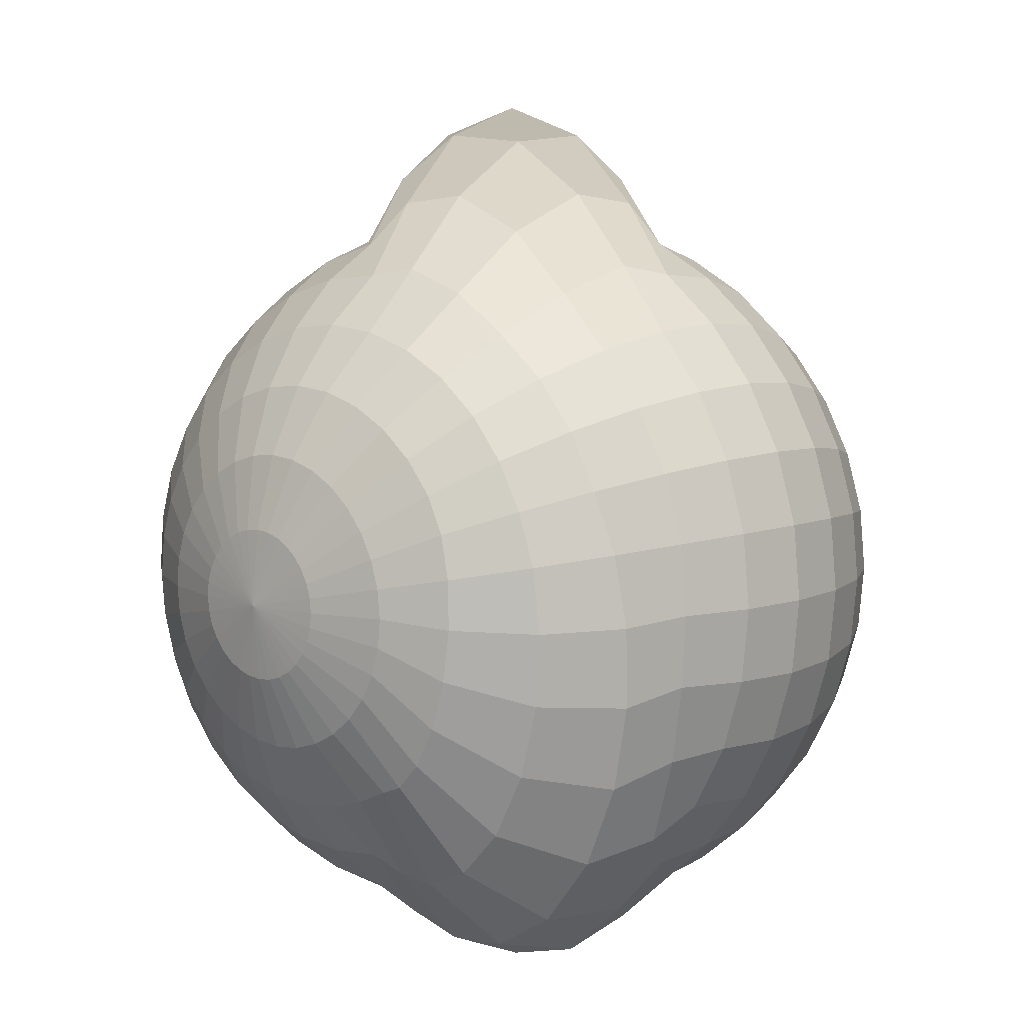
<metadata>
{"format":"obj","ext":"obj","renderer":"f3d","projection":"perspective","resolution":1024,"background":"white","views":[{"elev":7.8,"azim":-138.3,"up":"+Z"}]}
</metadata>
<code>
o Sphere
v 0 3.487 -0.6936
v 0 3.285 -1.361
v 0 2.956 -1.975
v 0 2.514 -2.514
v 0 1.975 -2.956
v 0 1.361 -3.285
v 0 0.6936 -3.487
v 0 0 -3.555
v 0 -0.6936 -3.487
v 0 -2.956 -1.975
v 0.1353 3.487 -0.6803
v 0.2654 3.285 -1.334
v 0.3853 2.956 -1.937
v 0.4904 2.514 -2.466
v 0.5767 1.975 -2.899
v 0.6408 1.361 -3.221
v 0.6803 0.6936 -3.42
v 0.6936 0 -3.487
v 0.6969 -0.7106 -3.504
v 0.6943 -1.474 -3.49
v 0.6186 -2.119 -3.11
v 0.4904 -2.514 -2.466
v 0.3853 -2.956 -1.937
v 0.2654 -3.285 -1.334
v 0.1353 -3.487 -0.6803
v 0.2654 3.487 -0.6408
v 0.5206 3.285 -1.257
v 0.7559 2.956 -1.825
v 0.962 2.514 -2.323
v 1.131 1.975 -2.731
v 1.257 1.361 -3.035
v 1.334 0.6936 -3.221
v 1.379 0 -3.328
v 1.453 -0.7553 -3.508
v 1.464 -1.585 -3.535
v 1.324 -2.312 -3.197
v 1.039 -2.715 -2.509
v 0.7559 -2.956 -1.825
v 0.5206 -3.285 -1.257
v 0.2654 -3.487 -0.6408
v 0.3853 3.487 -0.5767
v 0.7559 3.285 -1.131
v 1.097 2.956 -1.642
v 1.397 2.514 -2.09
v 1.642 1.975 -2.458
v 1.825 1.361 -2.731
v 1.937 0.6936 -2.899
v 1.975 0 -2.956
v 2.121 -0.7594 -3.175
v 2.203 -1.643 -3.298
v 2.048 -2.463 -3.065
v 1.638 -2.948 -2.451
v 1.115 -3.003 -1.668
v 0.7559 -3.285 -1.131
v 0.3853 -3.487 -0.5767
v 0.4904 3.487 -0.4904
v 0.962 3.285 -0.962
v 1.397 2.956 -1.397
v 1.778 2.514 -1.778
v 2.09 1.975 -2.09
v 2.323 1.361 -2.323
v 2.466 0.6936 -2.466
v 2.514 0 -2.514
v 2.542 -0.715 -2.542
v 2.763 -1.618 -2.763
v 2.669 -2.522 -2.669
v 2.193 -3.102 -2.193
v 1.512 -3.201 -1.512
v 0.962 -3.285 -0.962
v 0.4904 -3.487 -0.4904
v 0.5767 3.487 -0.3853
v 1.131 3.285 -0.7559
v 1.642 2.956 -1.097
v 2.09 2.514 -1.397
v 2.458 1.975 -1.642
v 2.731 1.361 -1.825
v 2.899 0.6936 -1.937
v 2.956 0 -1.975
v 2.899 -0.6936 -1.937
v 3.076 -1.533 -2.056
v 3.092 -2.485 -2.066
v 2.621 -3.153 -1.751
v 1.846 -3.323 -1.234
v 1.131 -3.285 -0.7559
v 0.5767 -3.487 -0.3853
v 0.6408 3.487 -0.2654
v 1.257 3.285 -0.5206
v 1.825 2.956 -0.7559
v 2.323 2.514 -0.962
v 2.731 1.975 -1.131
v 3.035 1.361 -1.257
v 3.221 0.6936 -1.334
v 3.285 0 -1.361
v 3.221 -0.6936 -1.334
v 3.205 -1.437 -1.328
v 3.301 -2.387 -1.367
v 2.871 -3.108 -1.189
v 2.074 -3.359 -0.8589
v 1.257 -3.285 -0.5206
v 0.6408 -3.487 -0.2654
v 0.6803 3.487 -0.1353
v 1.334 3.285 -0.2654
v 1.937 2.956 -0.3853
v 2.466 2.514 -0.4904
v 2.899 1.975 -0.5767
v 3.221 1.361 -0.6408
v 3.42 0.6936 -0.6803
v 3.487 0 -0.6936
v 3.42 -0.6936 -0.6803
v 3.259 -1.376 -0.6482
v 3.331 -2.269 -0.6625
v 2.935 -2.992 -0.5837
v 2.174 -3.318 -0.4325
v 1.334 -3.285 -0.2654
v 0.6803 -3.487 -0.1353
v 0.6936 3.487 1e-06
v 1.361 3.285 1e-06
v 1.975 2.956 1e-06
v 2.514 2.514 1e-06
v 2.956 1.975 1e-06
v 3.285 1.361 1e-06
v 3.487 0.6936 1e-06
v 3.555 0 1e-06
v 3.487 -0.6936 1e-06
v 3.285 -1.361 1e-06
v 3.22 -2.152 1.089e-06
v 2.832 -2.832 1.126e-06
v 2.152 -3.22 1.089e-06
v 1.361 -3.285 1e-06
v 0.6936 -3.487 1e-06
v 0.6803 3.487 0.1353
v 1.334 3.285 0.2654
v 1.937 2.956 0.3853
v 2.466 2.514 0.4904
v 2.899 1.975 0.5767
v 3.221 1.361 0.6408
v 3.42 0.6936 0.6803
v 3.487 0 0.6936
v 3.42 -0.6936 0.6803
v 3.225 -1.362 0.6415
v 2.98 -2.03 0.5928
v 2.596 -2.647 0.5164
v 2.028 -3.094 0.4033
v 1.334 -3.285 0.2654
v 0.6803 -3.487 0.1353
v 0.6408 3.487 0.2654
v 1.257 3.285 0.5206
v 1.825 2.956 0.7559
v 2.323 2.514 0.962
v 2.731 1.975 1.131
v 3.035 1.361 1.257
v 3.221 0.6936 1.334
v 3.285 0 1.361
v 3.221 -0.6936 1.334
v 3.035 -1.361 1.257
v 2.731 -1.975 1.131
v 2.323 -2.514 0.962
v 1.833 -2.97 0.7593
v 1.257 -3.285 0.5206
v 0.6408 -3.487 0.2654
v 0.5767 3.487 0.3853
v 1.131 3.285 0.7559
v 1.642 2.956 1.097
v 2.09 2.514 1.397
v 2.458 1.975 1.642
v 2.731 1.361 1.825
v 2.899 0.6936 1.937
v 2.956 0 1.975
v 2.899 -0.6936 1.937
v 2.731 -1.361 1.825
v 2.458 -1.975 1.642
v 2.09 -2.514 1.397
v 1.642 -2.956 1.097
v 1.131 -3.285 0.7559
v 0.5767 -3.487 0.3853
v 0.4904 3.487 0.4904
v 0.962 3.285 0.962
v 1.397 2.956 1.397
v 1.778 2.514 1.778
v 2.09 1.975 2.09
v 2.323 1.361 2.323
v 2.466 0.6936 2.466
v 2.514 0 2.514
v 2.48 -0.6975 2.48
v 2.323 -1.361 2.323
v 2.09 -1.975 2.09
v 1.778 -2.514 1.778
v 1.397 -2.956 1.397
v 0.962 -3.285 0.962
v 0.4904 -3.487 0.4904
v 0.3853 3.487 0.5767
v 0.7559 3.285 1.131
v 1.097 2.956 1.642
v 1.397 2.514 2.09
v 1.642 1.975 2.458
v 1.825 1.361 2.731
v 1.937 0.6936 2.899
v 1.975 0 2.956
v 2.075 -0.7429 3.106
v 1.943 -1.448 2.907
v 1.65 -1.984 2.469
v 1.397 -2.514 2.09
v 1.097 -2.956 1.642
v 0.7559 -3.285 1.131
v 0.3853 -3.487 0.5767
v 0 -3.555 1e-06
v 0.2654 3.487 0.6408
v 0.5206 3.285 1.257
v 0.7559 2.956 1.825
v 0.962 2.514 2.323
v 1.131 1.975 2.731
v 1.257 1.361 3.035
v 1.334 0.6936 3.221
v 1.513 0 3.653
v 1.567 -0.8145 3.783
v 1.436 -1.554 3.467
v 1.198 -2.092 2.893
v 0.9621 -2.514 2.323
v 0.7559 -2.956 1.825
v 0.5206 -3.285 1.257
v 0.2654 -3.487 0.6408
v 0.1353 3.487 0.6803
v 0.2654 3.285 1.334
v 0.3853 2.956 1.937
v 0.4904 2.514 2.466
v 0.5767 1.975 2.899
v 0.6408 1.361 3.221
v 0.7657 0.7807 3.849
v 0.8555 0 4.301
v 0.8485 -0.8651 4.266
v 0.7493 -1.591 3.767
v 0.6109 -2.092 3.071
v 0.4904 -2.514 2.466
v 0.3853 -2.956 1.937
v 0.2654 -3.285 1.334
v 0.1353 -3.487 0.6803
v 0 3.487 0.6936
v 0 3.285 1.361
v 0 2.956 1.975
v 0 2.514 2.514
v 0 1.975 2.956
v 0 1.502 3.627
v 0 0.8502 4.274
v 0 0 4.554
v 0 -0.8555 4.301
v 0 -1.513 3.653
v 0 -1.975 2.956
v 0 -2.514 2.514
v 0 -2.956 1.975
v 0 -3.285 1.361
v 0 -3.487 0.6936
v -0.1353 3.487 0.6803
v -0.2654 3.285 1.334
v -0.3853 2.956 1.937
v -0.4904 2.514 2.466
v -0.6038 2.068 3.036
v -0.7366 1.564 3.703
v -0.837 0.8534 4.208
v -0.8502 0 4.274
v -0.7657 -0.7807 3.85
v -0.6408 -1.361 3.221
v -0.5767 -1.975 2.899
v -0.4904 -2.514 2.466
v -0.3853 -2.956 1.937
v -0.2654 -3.285 1.334
v -0.1353 -3.487 0.6803
v -0.2654 3.487 0.6408
v -0.5206 3.285 1.257
v -0.7559 2.956 1.825
v -0.962 2.514 2.323
v -1.171 2.044 2.826
v -1.4 1.515 3.38
v -1.539 0.8 3.716
v -1.502 0 3.627
v -1.334 -0.6936 3.221
v -1.257 -1.361 3.035
v -1.131 -1.975 2.731
v -0.962 -2.514 2.323
v -0.7559 -2.956 1.825
v -0.5206 -3.285 1.257
v -0.2654 -3.487 0.6408
v -0.3853 3.487 0.5767
v -0.7559 3.285 1.131
v -1.097 2.956 1.642
v -1.397 2.514 2.09
v -1.642 1.975 2.458
v -1.889 1.408 2.827
v -2.044 0.732 3.06
v -1.975 0 2.956
v -1.937 -0.6936 2.899
v -1.825 -1.361 2.731
v -1.642 -1.975 2.458
v -1.397 -2.514 2.09
v -1.097 -2.956 1.642
v -0.7559 -3.285 1.131
v -0.3853 -3.487 0.5767
v -1e-06 3.555 2e-06
v -0.4904 3.487 0.4904
v -0.962 3.285 0.962
v -1.397 2.956 1.397
v -1.778 2.514 1.778
v -2.09 1.975 2.09
v -2.323 1.361 2.323
v -2.469 0.6946 2.469
v -2.514 0 2.514
v -2.466 -0.6936 2.466
v -2.323 -1.361 2.323
v -2.09 -1.975 2.09
v -1.778 -2.514 1.778
v -1.397 -2.956 1.397
v -0.962 -3.285 0.962
v -0.4904 -3.487 0.4904
v -0.5767 3.487 0.3853
v -1.131 3.285 0.7559
v -1.642 2.956 1.097
v -2.09 2.514 1.397
v -2.458 1.975 1.642
v -2.731 1.361 1.825
v -2.899 0.6936 1.937
v -2.956 0 1.975
v -2.899 -0.6936 1.937
v -2.731 -1.361 1.825
v -2.458 -1.975 1.642
v -2.09 -2.514 1.397
v -1.642 -2.956 1.097
v -1.131 -3.285 0.7559
v -0.5767 -3.487 0.3853
v -0.6408 3.487 0.2654
v -1.257 3.285 0.5206
v -1.869 3.028 0.7742
v -2.343 2.537 0.9707
v -2.731 1.975 1.131
v -3.035 1.361 1.257
v -3.221 0.6936 1.334
v -3.285 0 1.361
v -3.221 -0.6936 1.334
v -3.035 -1.361 1.257
v -2.731 -1.975 1.131
v -2.323 -2.514 0.962
v -1.825 -2.956 0.7559
v -1.257 -3.285 0.5206
v -0.6408 -3.487 0.2654
v -0.6803 3.487 0.1353
v -1.334 3.285 0.2654
v -2.068 3.156 0.4114
v -2.673 2.725 0.5317
v -3.048 2.076 0.6063
v -3.231 1.364 0.6426
v -3.42 0.6936 0.6803
v -3.487 0 0.6936
v -3.42 -0.6936 0.6803
v -3.221 -1.361 0.6408
v -2.899 -1.975 0.5767
v -2.466 -2.514 0.4904
v -1.937 -2.956 0.3853
v -1.334 -3.285 0.2654
v -0.6803 -3.487 0.1353
v -0.6936 3.487 1e-06
v -1.361 3.285 1e-06
v -2.191 3.279 1.109e-06
v -2.902 2.902 1.154e-06
v -3.279 2.191 0
v -3.285 1.361 1e-06
v -3.487 0.6936 0
v -3.555 0 0
v -3.487 -0.6936 0
v -3.285 -1.361 1e-06
v -2.956 -1.975 0
v -2.514 -2.514 1e-06
v -1.975 -2.956 1e-06
v -1.361 -3.285 1e-06
v -0.6936 -3.487 1e-06
v -0.6803 3.487 -0.1353
v -1.334 3.285 -0.2654
v -2.206 3.366 -0.4387
v -2.99 3.048 -0.5947
v -3.376 2.3 -0.6715
v -3.262 1.378 -0.6488
v -3.42 0.6936 -0.6803
v -3.487 0 -0.6936
v -3.42 -0.6936 -0.6803
v -3.221 -1.361 -0.6408
v -2.899 -1.975 -0.5767
v -2.466 -2.514 -0.4904
v -1.937 -2.956 -0.3853
v -1.334 -3.285 -0.2654
v -0.6803 -3.487 -0.1353
v -0.6408 3.487 -0.2654
v -1.257 3.285 -0.5206
v -2.094 3.392 -0.8674
v -2.906 3.146 -1.204
v -3.328 2.407 -1.379
v -3.211 1.439 -1.33
v -3.221 0.6936 -1.334
v -3.285 0 -1.361
v -3.221 -0.6936 -1.334
v -3.035 -1.361 -1.257
v -2.731 -1.975 -1.131
v -2.323 -2.514 -0.962
v -1.825 -2.956 -0.7559
v -1.257 -3.285 -0.5206
v -0.6408 -3.487 -0.2654
v -0.5767 3.487 -0.3853
v -1.131 3.285 -0.7559
v -1.856 3.341 -1.24
v -2.636 3.17 -1.761
v -3.098 2.49 -2.07
v -3.073 1.531 -2.054
v -2.899 0.6936 -1.937
v -2.956 0 -1.975
v -2.899 -0.6936 -1.937
v -2.731 -1.361 -1.825
v -2.458 -1.975 -1.642
v -2.09 -2.514 -1.397
v -1.642 -2.956 -1.097
v -1.131 -3.285 -0.7559
v -0.5767 -3.487 -0.3853
v -0.4904 3.487 -0.4904
v -0.962 3.285 -0.962
v -1.515 3.207 -1.515
v -2.193 3.101 -2.193
v -2.655 2.509 -2.655
v -2.741 1.606 -2.741
v -2.536 0.7133 -2.536
v -2.514 0 -2.514
v -2.466 -0.6936 -2.466
v -2.323 -1.361 -2.323
v -2.09 -1.975 -2.09
v -1.778 -2.514 -1.778
v -1.397 -2.956 -1.397
v -0.962 -3.285 -0.962
v -0.4904 -3.487 -0.4904
v -0.3853 3.487 -0.5767
v -0.7559 3.285 -1.131
v -1.115 3.003 -1.668
v -1.631 2.935 -2.44
v -2.024 2.435 -3.03
v -2.168 1.616 -3.244
v -2.094 0.7496 -3.133
v -1.975 0 -2.956
v -1.937 -0.6936 -2.899
v -1.825 -1.361 -2.731
v -1.642 -1.975 -2.458
v -1.397 -2.514 -2.09
v -1.097 -2.956 -1.642
v -0.7559 -3.285 -1.131
v -0.3853 -3.487 -0.5767
v -0.2654 3.487 -0.6408
v -0.5206 3.285 -1.257
v -0.7559 2.956 -1.825
v -1.035 2.704 -2.498
v -1.305 2.278 -3.15
v -1.43 1.548 -3.453
v -1.418 0.7368 -3.422
v -1.361 0 -3.285
v -1.334 -0.6936 -3.221
v -1.257 -1.361 -3.035
v -1.131 -1.975 -2.731
v -0.962 -2.514 -2.323
v -0.7559 -2.956 -1.825
v -0.5206 -3.285 -1.257
v -0.2654 -3.487 -0.6408
v -0.1353 3.487 -0.6803
v -0.2654 3.285 -1.334
v -0.3853 2.956 -1.937
v -0.4904 2.514 -2.466
v -0.612 2.096 -3.077
v -0.6778 1.439 -3.407
v -0.6803 0.6936 -3.42
v -0.6936 0 -3.487
v -0.6803 -0.6936 -3.42
v -0.6408 -1.361 -3.221
v -0.5767 -1.975 -2.899
v -0.4904 -2.514 -2.466
v -0.3853 -2.956 -1.937
v -0.2654 -3.285 -1.334
v -0.1353 -3.487 -0.6803
v 0 -1.379 -3.328
v 1e-06 -1.975 -2.956
v 1e-06 -2.514 -2.514
v 0 -3.285 -1.361
v 0 -3.487 -0.6936
f 478 9 19 20
f 3 2 12 13
f 479 478 20 21
f 4 3 13 14
f 480 479 21 22
f 5 4 14 15
f 10 480 22 23
f 6 5 15 16
f 481 10 23 24
f 7 6 16 17
f 482 481 24 25
f 8 7 17 18
f 1 297 11
f 206 482 25
f 9 8 18 19
f 2 1 11 12
f 19 18 33 34
f 12 11 26 27
f 20 19 34 35
f 13 12 27 28
f 21 20 35 36
f 14 13 28 29
f 22 21 36 37
f 15 14 29 30
f 23 22 37 38
f 16 15 30 31
f 24 23 38 39
f 17 16 31 32
f 25 24 39 40
f 18 17 32 33
f 11 297 26
f 206 25 40
f 38 37 52 53
f 31 30 45 46
f 39 38 53 54
f 32 31 46 47
f 40 39 54 55
f 33 32 47 48
f 26 297 41
f 206 40 55
f 34 33 48 49
f 27 26 41 42
f 35 34 49 50
f 28 27 42 43
f 36 35 50 51
f 29 28 43 44
f 37 36 51 52
f 30 29 44 45
f 42 41 56 57
f 50 49 64 65
f 43 42 57 58
f 51 50 65 66
f 44 43 58 59
f 52 51 66 67
f 45 44 59 60
f 53 52 67 68
f 46 45 60 61
f 54 53 68 69
f 47 46 61 62
f 55 54 69 70
f 48 47 62 63
f 41 297 56
f 206 55 70
f 49 48 63 64
f 61 60 75 76
f 69 68 83 84
f 62 61 76 77
f 70 69 84 85
f 63 62 77 78
f 56 297 71
f 206 70 85
f 64 63 78 79
f 57 56 71 72
f 65 64 79 80
f 58 57 72 73
f 66 65 80 81
f 59 58 73 74
f 67 66 81 82
f 60 59 74 75
f 68 67 82 83
f 80 79 94 95
f 73 72 87 88
f 81 80 95 96
f 74 73 88 89
f 82 81 96 97
f 75 74 89 90
f 83 82 97 98
f 76 75 90 91
f 84 83 98 99
f 77 76 91 92
f 85 84 99 100
f 78 77 92 93
f 71 297 86
f 206 85 100
f 79 78 93 94
f 72 71 86 87
f 99 98 113 114
f 92 91 106 107
f 100 99 114 115
f 93 92 107 108
f 86 297 101
f 206 100 115
f 94 93 108 109
f 87 86 101 102
f 95 94 109 110
f 88 87 102 103
f 96 95 110 111
f 89 88 103 104
f 97 96 111 112
f 90 89 104 105
f 98 97 112 113
f 91 90 105 106
f 111 110 125 126
f 104 103 118 119
f 112 111 126 127
f 105 104 119 120
f 113 112 127 128
f 106 105 120 121
f 114 113 128 129
f 107 106 121 122
f 115 114 129 130
f 108 107 122 123
f 101 297 116
f 206 115 130
f 109 108 123 124
f 102 101 116 117
f 110 109 124 125
f 103 102 117 118
f 130 129 144 145
f 123 122 137 138
f 116 297 131
f 206 130 145
f 124 123 138 139
f 117 116 131 132
f 125 124 139 140
f 118 117 132 133
f 126 125 140 141
f 119 118 133 134
f 127 126 141 142
f 120 119 134 135
f 128 127 142 143
f 121 120 135 136
f 129 128 143 144
f 122 121 136 137
f 134 133 148 149
f 142 141 156 157
f 135 134 149 150
f 143 142 157 158
f 136 135 150 151
f 144 143 158 159
f 137 136 151 152
f 145 144 159 160
f 138 137 152 153
f 131 297 146
f 206 145 160
f 139 138 153 154
f 132 131 146 147
f 140 139 154 155
f 133 132 147 148
f 141 140 155 156
f 153 152 167 168
f 146 297 161
f 206 160 175
f 154 153 168 169
f 147 146 161 162
f 155 154 169 170
f 148 147 162 163
f 156 155 170 171
f 149 148 163 164
f 157 156 171 172
f 150 149 164 165
f 158 157 172 173
f 151 150 165 166
f 159 158 173 174
f 152 151 166 167
f 160 159 174 175
f 172 171 186 187
f 165 164 179 180
f 173 172 187 188
f 166 165 180 181
f 174 173 188 189
f 167 166 181 182
f 175 174 189 190
f 168 167 182 183
f 161 297 176
f 206 175 190
f 169 168 183 184
f 162 161 176 177
f 170 169 184 185
f 163 162 177 178
f 171 170 185 186
f 164 163 178 179
f 176 297 191
f 206 190 205
f 184 183 198 199
f 177 176 191 192
f 185 184 199 200
f 178 177 192 193
f 186 185 200 201
f 179 178 193 194
f 187 186 201 202
f 180 179 194 195
f 188 187 202 203
f 181 180 195 196
f 189 188 203 204
f 182 181 196 197
f 190 189 204 205
f 183 182 197 198
f 195 194 210 211
f 203 202 218 219
f 196 195 211 212
f 204 203 219 220
f 197 196 212 213
f 205 204 220 221
f 198 197 213 214
f 191 297 207
f 206 205 221
f 199 198 214 215
f 192 191 207 208
f 200 199 215 216
f 193 192 208 209
f 201 200 216 217
f 194 193 209 210
f 202 201 217 218
f 215 214 229 230
f 208 207 222 223
f 216 215 230 231
f 209 208 223 224
f 217 216 231 232
f 210 209 224 225
f 218 217 232 233
f 211 210 225 226
f 219 218 233 234
f 212 211 226 227
f 220 219 234 235
f 213 212 227 228
f 221 220 235 236
f 214 213 228 229
f 207 297 222
f 206 221 236
f 234 233 248 249
f 227 226 241 242
f 235 234 249 250
f 228 227 242 243
f 236 235 250 251
f 229 228 243 244
f 222 297 237
f 206 236 251
f 230 229 244 245
f 223 222 237 238
f 231 230 245 246
f 224 223 238 239
f 232 231 246 247
f 225 224 239 240
f 233 232 247 248
f 226 225 240 241
f 246 245 260 261
f 239 238 253 254
f 247 246 261 262
f 240 239 254 255
f 248 247 262 263
f 241 240 255 256
f 249 248 263 264
f 242 241 256 257
f 250 249 264 265
f 243 242 257 258
f 251 250 265 266
f 244 243 258 259
f 237 297 252
f 206 251 266
f 245 244 259 260
f 238 237 252 253
f 265 264 279 280
f 258 257 272 273
f 266 265 280 281
f 259 258 273 274
f 252 297 267
f 206 266 281
f 260 259 274 275
f 253 252 267 268
f 261 260 275 276
f 254 253 268 269
f 262 261 276 277
f 255 254 269 270
f 263 262 277 278
f 256 255 270 271
f 264 263 278 279
f 257 256 271 272
f 269 268 283 284
f 277 276 291 292
f 270 269 284 285
f 278 277 292 293
f 271 270 285 286
f 279 278 293 294
f 272 271 286 287
f 280 279 294 295
f 273 272 287 288
f 281 280 295 296
f 274 273 288 289
f 267 297 282
f 206 281 296
f 275 274 289 290
f 268 267 282 283
f 276 275 290 291
f 288 287 303 304
f 296 295 311 312
f 289 288 304 305
f 282 297 298
f 206 296 312
f 290 289 305 306
f 283 282 298 299
f 291 290 306 307
f 284 283 299 300
f 292 291 307 308
f 285 284 300 301
f 293 292 308 309
f 286 285 301 302
f 294 293 309 310
f 287 286 302 303
f 295 294 310 311
f 308 307 322 323
f 301 300 315 316
f 309 308 323 324
f 302 301 316 317
f 310 309 324 325
f 303 302 317 318
f 311 310 325 326
f 304 303 318 319
f 312 311 326 327
f 305 304 319 320
f 298 297 313
f 206 312 327
f 306 305 320 321
f 299 298 313 314
f 307 306 321 322
f 300 299 314 315
f 327 326 341 342
f 320 319 334 335
f 313 297 328
f 206 327 342
f 321 320 335 336
f 314 313 328 329
f 322 321 336 337
f 315 314 329 330
f 323 322 337 338
f 316 315 330 331
f 324 323 338 339
f 317 316 331 332
f 325 324 339 340
f 318 317 332 333
f 326 325 340 341
f 319 318 333 334
f 331 330 345 346
f 339 338 353 354
f 332 331 346 347
f 340 339 354 355
f 333 332 347 348
f 341 340 355 356
f 334 333 348 349
f 342 341 356 357
f 335 334 349 350
f 328 297 343
f 206 342 357
f 336 335 350 351
f 329 328 343 344
f 337 336 351 352
f 330 329 344 345
f 338 337 352 353
f 350 349 364 365
f 343 297 358
f 206 357 372
f 351 350 365 366
f 344 343 358 359
f 352 351 366 367
f 345 344 359 360
f 353 352 367 368
f 346 345 360 361
f 354 353 368 369
f 347 346 361 362
f 355 354 369 370
f 348 347 362 363
f 356 355 370 371
f 349 348 363 364
f 357 356 371 372
f 369 368 383 384
f 362 361 376 377
f 370 369 384 385
f 363 362 377 378
f 371 370 385 386
f 364 363 378 379
f 372 371 386 387
f 365 364 379 380
f 358 297 373
f 206 372 387
f 366 365 380 381
f 359 358 373 374
f 367 366 381 382
f 360 359 374 375
f 368 367 382 383
f 361 360 375 376
f 206 387 402
f 381 380 395 396
f 374 373 388 389
f 382 381 396 397
f 375 374 389 390
f 383 382 397 398
f 376 375 390 391
f 384 383 398 399
f 377 376 391 392
f 385 384 399 400
f 378 377 392 393
f 386 385 400 401
f 379 378 393 394
f 387 386 401 402
f 380 379 394 395
f 373 297 388
f 400 399 414 415
f 393 392 407 408
f 401 400 415 416
f 394 393 408 409
f 402 401 416 417
f 395 394 409 410
f 388 297 403
f 206 402 417
f 396 395 410 411
f 389 388 403 404
f 397 396 411 412
f 390 389 404 405
f 398 397 412 413
f 391 390 405 406
f 399 398 413 414
f 392 391 406 407
f 404 403 418 419
f 412 411 426 427
f 405 404 419 420
f 413 412 427 428
f 406 405 420 421
f 414 413 428 429
f 407 406 421 422
f 415 414 429 430
f 408 407 422 423
f 416 415 430 431
f 409 408 423 424
f 417 416 431 432
f 410 409 424 425
f 403 297 418
f 206 417 432
f 411 410 425 426
f 423 422 437 438
f 431 430 445 446
f 424 423 438 439
f 432 431 446 447
f 425 424 439 440
f 418 297 433
f 206 432 447
f 426 425 440 441
f 419 418 433 434
f 427 426 441 442
f 420 419 434 435
f 428 427 442 443
f 421 420 435 436
f 429 428 443 444
f 422 421 436 437
f 430 429 444 445
f 442 441 456 457
f 435 434 449 450
f 443 442 457 458
f 436 435 450 451
f 444 443 458 459
f 437 436 451 452
f 445 444 459 460
f 438 437 452 453
f 446 445 460 461
f 439 438 453 454
f 447 446 461 462
f 440 439 454 455
f 433 297 448
f 206 447 462
f 441 440 455 456
f 434 433 448 449
f 461 460 475 476
f 454 453 468 469
f 462 461 476 477
f 455 454 469 470
f 448 297 463
f 206 462 477
f 456 455 470 471
f 449 448 463 464
f 457 456 471 472
f 450 449 464 465
f 458 457 472 473
f 451 450 465 466
f 459 458 473 474
f 452 451 466 467
f 460 459 474 475
f 453 452 467 468
f 465 464 2 3
f 473 472 478 479
f 466 465 3 4
f 474 473 479 480
f 467 466 4 5
f 475 474 480 10
f 468 467 5 6
f 476 475 10 481
f 469 468 6 7
f 477 476 481 482
f 470 469 7 8
f 463 297 1
f 206 477 482
f 471 470 8 9
f 464 463 1 2
f 472 471 9 478

</code>
